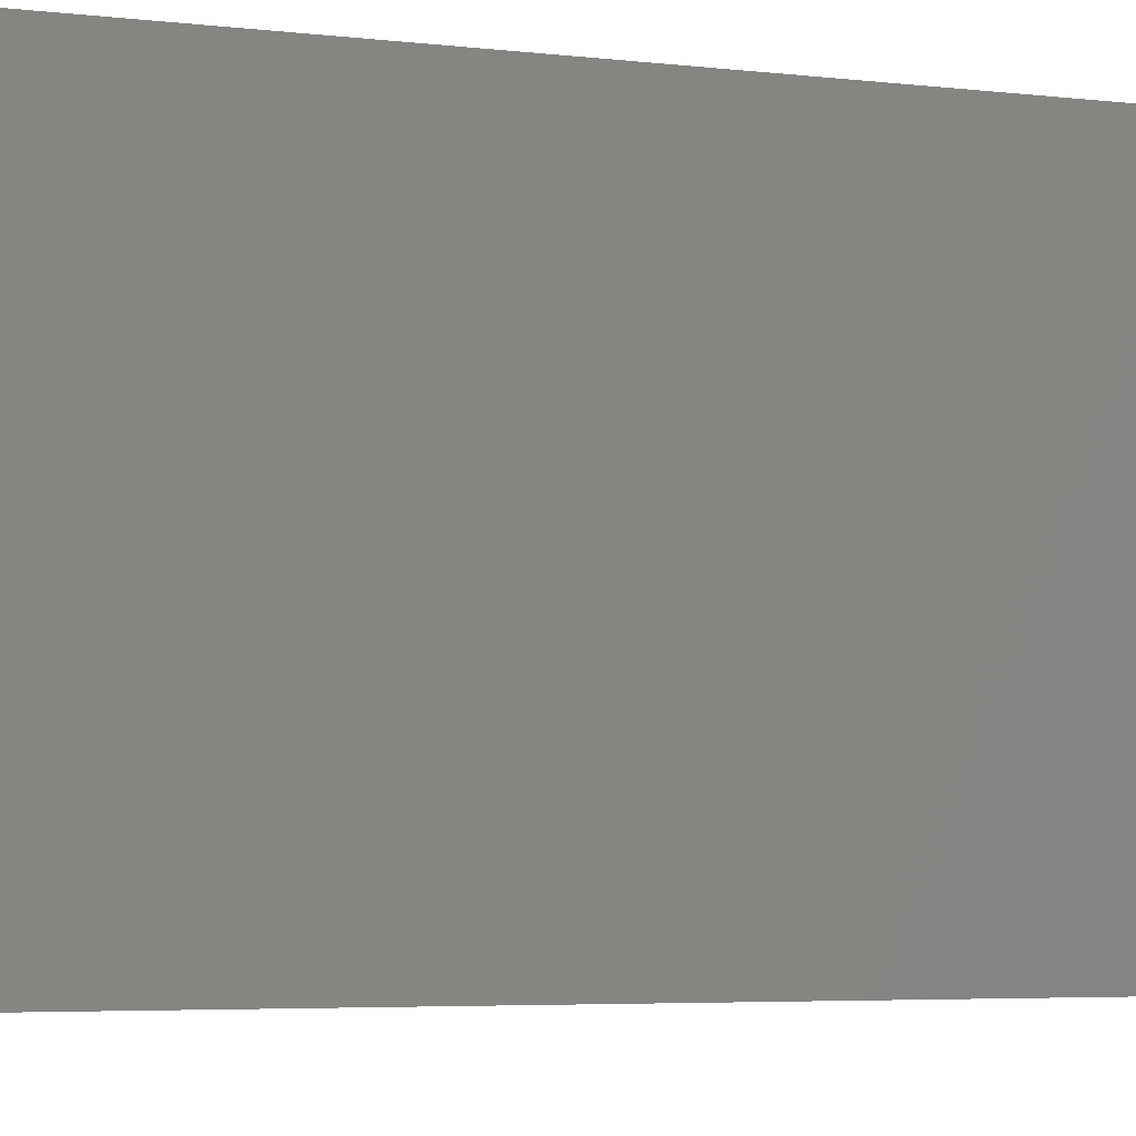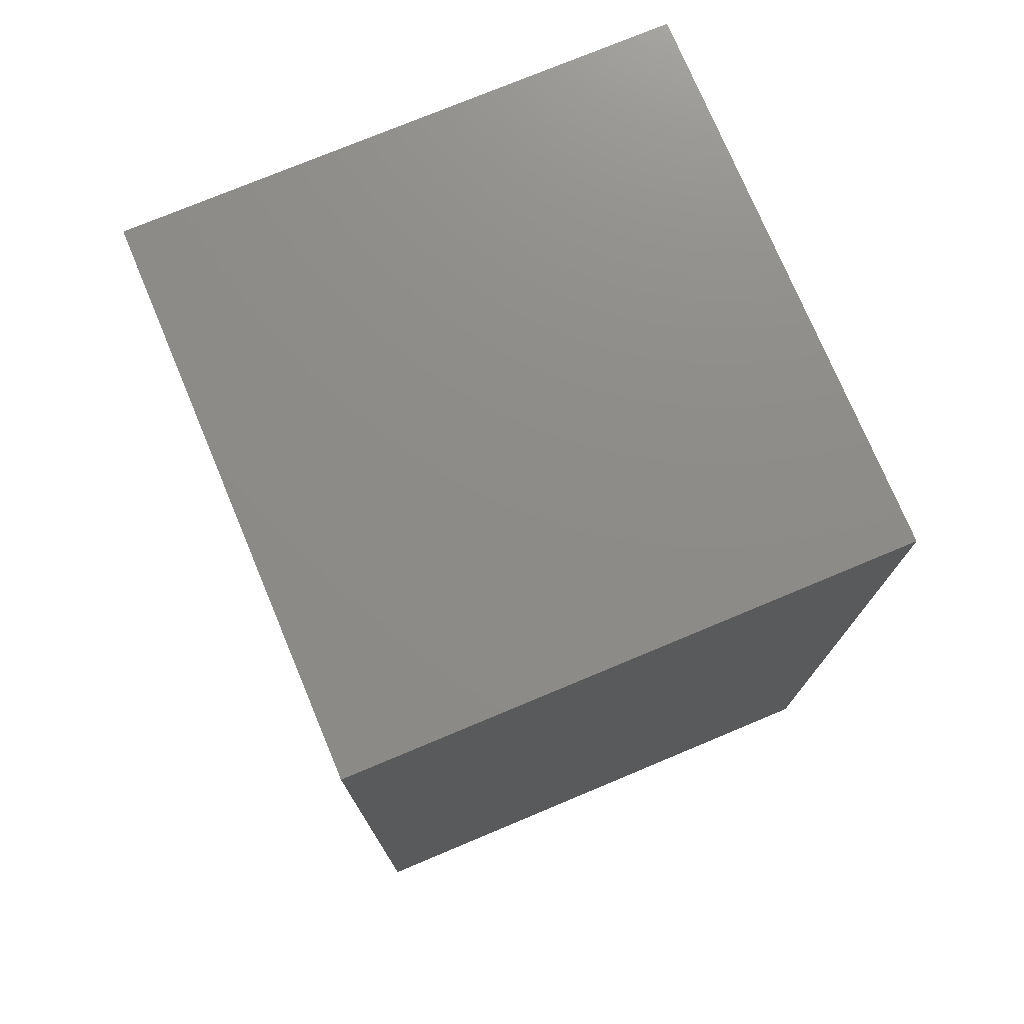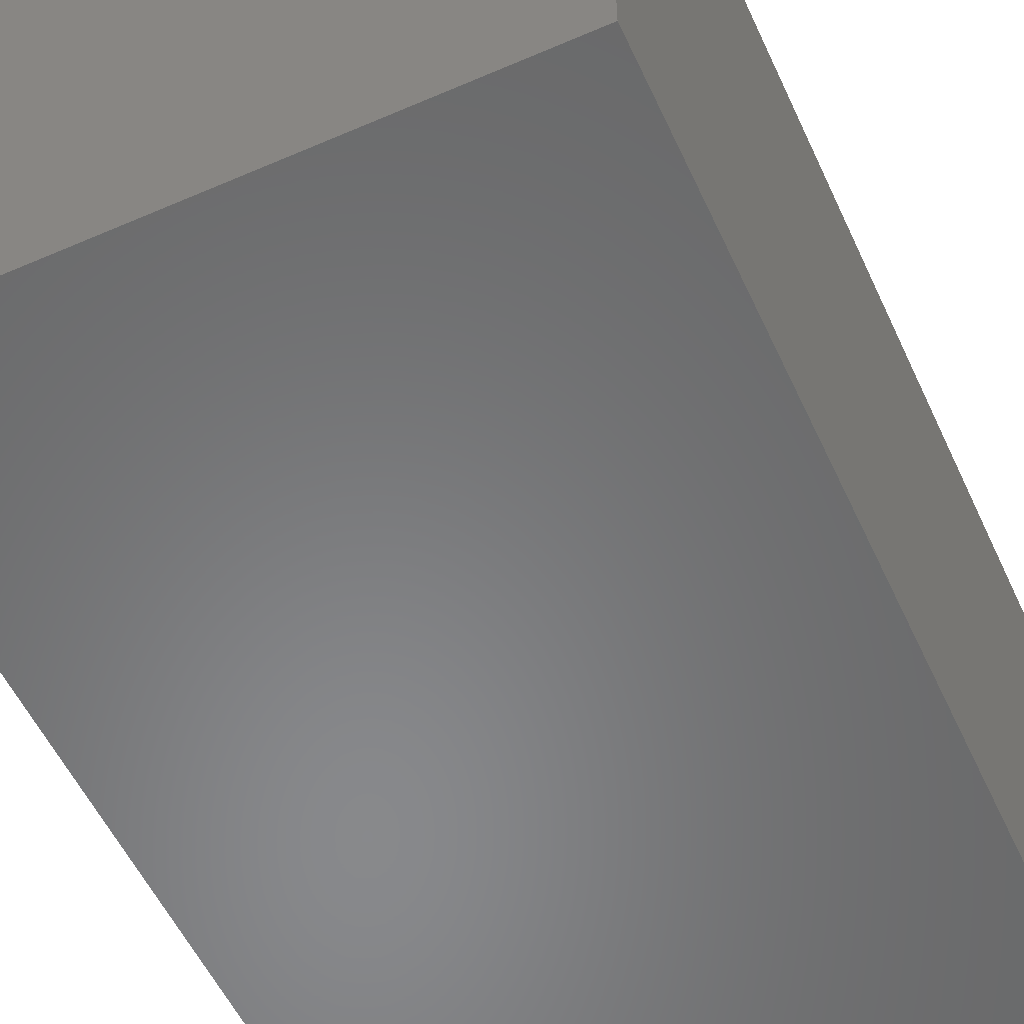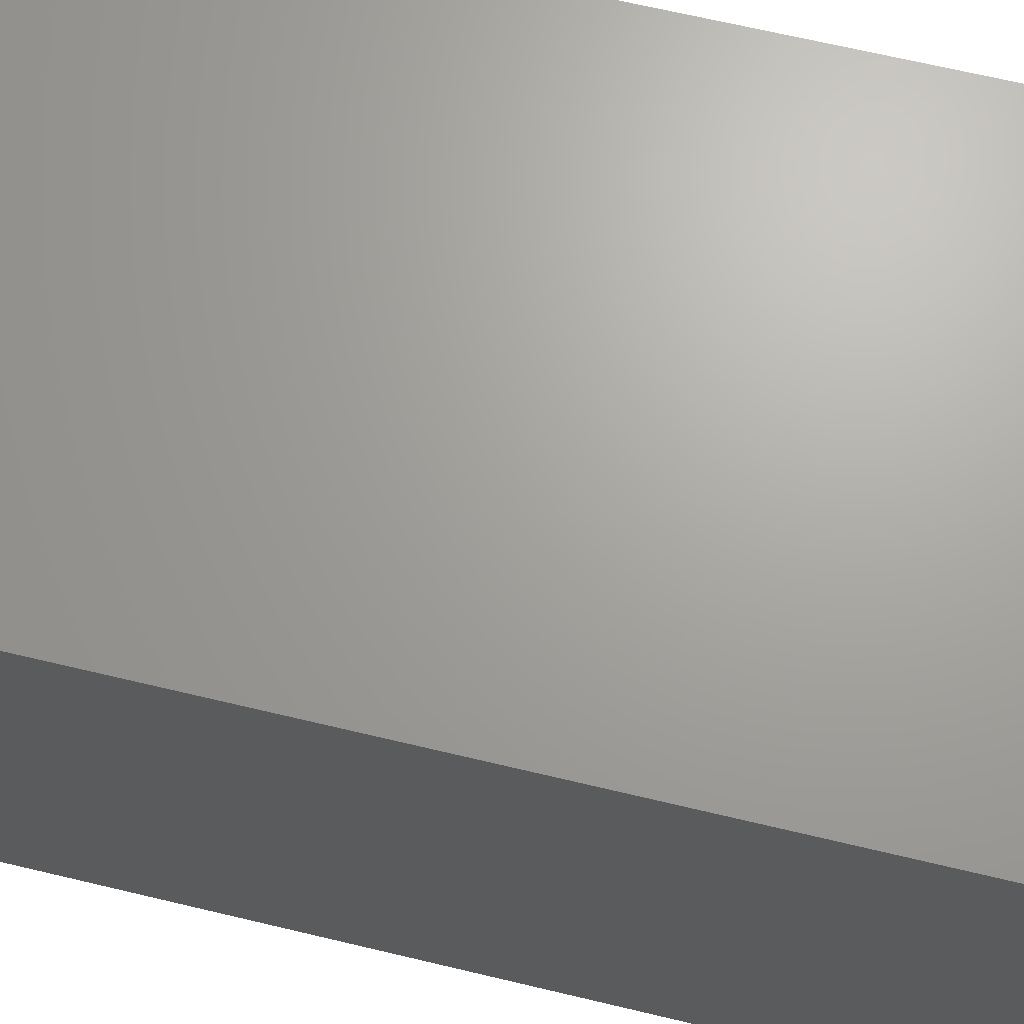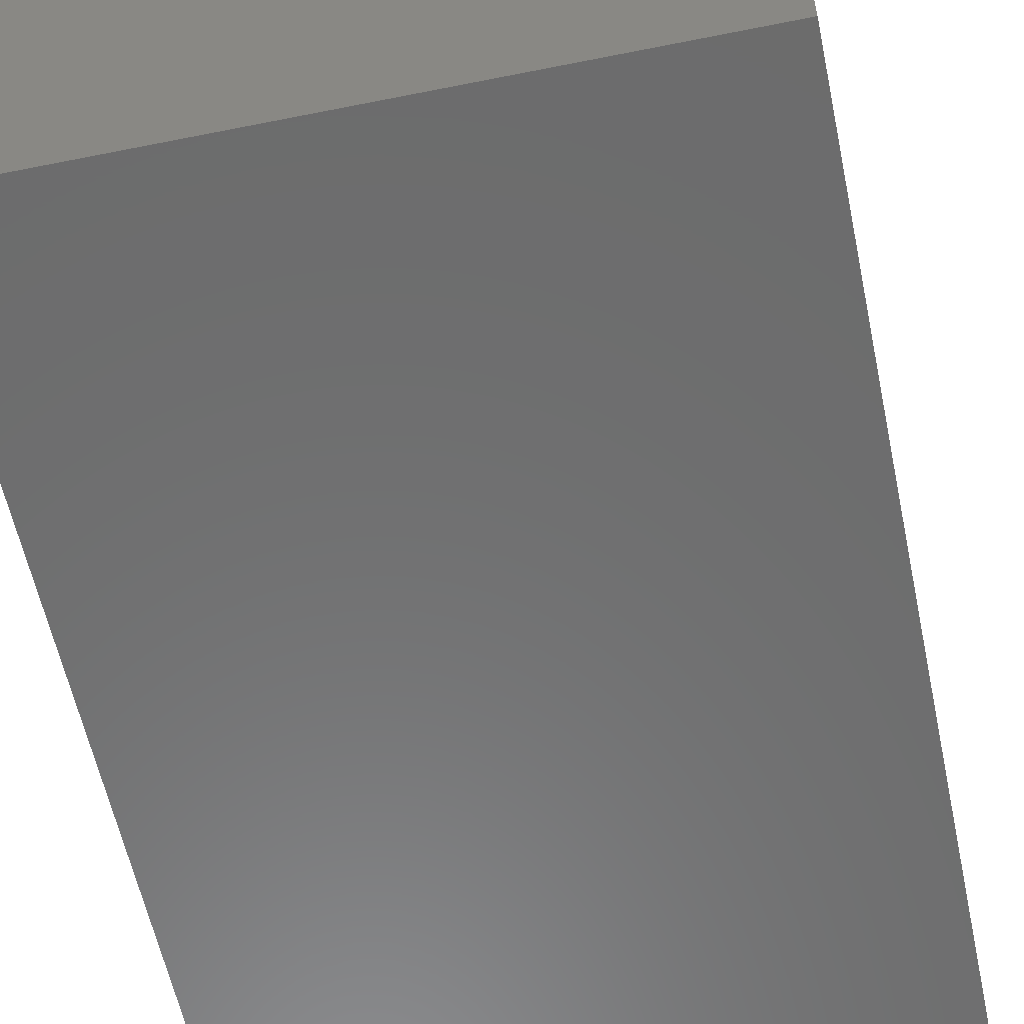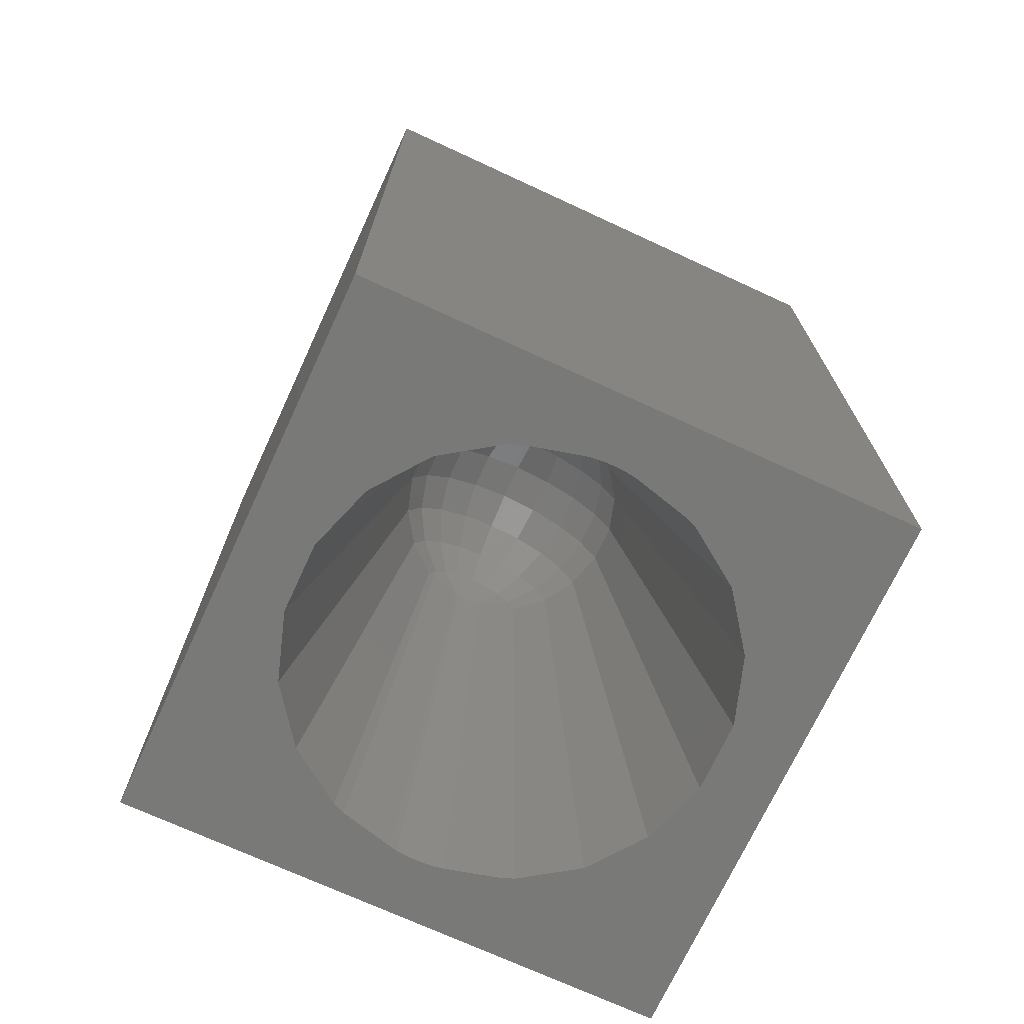
<metadata>
{"format":"stl","ext":"stl","renderer":"f3d","projection":"perspective","resolution":1024,"background":"white","views":[{"elev":-4.9,"azim":69.9,"up":"+Z"},{"elev":75.2,"azim":157.3,"up":"+Y"},{"elev":-55.1,"azim":-155.4,"up":"+Z"},{"elev":67.8,"azim":-76.6,"up":"+Z"},{"elev":-58.4,"azim":-168.2,"up":"+Z"},{"elev":-71.8,"azim":-24.8,"up":"+Y"}]}
</metadata>
<code>
# stl→obj: 156 verts, 308 faces
v 0 0 0
v 0 15 9.02
v 0 15 0
v 0 0 9.02
v 9.02 0 9.02
v 9.02 15 9.02
v 9.02 15 0
v 9.02 0 0
v 4.5 0 8.003
v 4.372 0 7.999
v 4.329 0 7.998
v 4.29 0 7.994
v 4.176 0 7.982
v 4.057 0 7.958
v 3.835 0 7.902
v 3.168 0 7.732
v 3.121 0 7.712
v 2.974 0 7.65
v 2.304 0 7.19
v 2.085 0 7.04
v 1.928 0 6.83
v 1.421 0 6.15
v 1.34 0 5.905
v 1.066 0 5.072
v 1.066 0 3.928
v 4.372 0 1.001
v 4.5 0 0.9969
v 4.329 0 1.002
v 4.29 0 1.006
v 4.176 0 1.018
v 4.057 0 1.042
v 3.835 0 1.098
v 3.168 0 1.268
v 3.121 0 1.288
v 2.974 0 1.35
v 2.304 0 1.81
v 2.085 0 1.96
v 1.928 0 2.17
v 1.421 0 2.85
v 1.34 0 3.095
v 4.628 0 7.999
v 4.671 0 7.998
v 4.71 0 7.994
v 4.824 0 7.982
v 4.943 0 7.958
v 5.165 0 7.902
v 5.832 0 7.732
v 5.879 0 7.712
v 6.026 0 7.65
v 6.696 0 7.19
v 6.915 0 7.04
v 7.072 0 6.83
v 7.579 0 6.15
v 7.854 0 5.315
v 7.934 0 5.072
v 7.934 0 3.928
v 4.628 0 1.001
v 4.671 0 1.002
v 4.71 0 1.006
v 4.824 0 1.018
v 7.854 0 3.685
v 7.579 0 2.85
v 7.072 0 2.17
v 6.915 0 1.96
v 6.696 0 1.81
v 6.026 0 1.35
v 5.879 0 1.288
v 5.832 0 1.268
v 5.165 0 1.098
v 4.943 0 1.042
v 3.636 7.681 6.282
v 5.845 7.837 5.914
v 6.195 7.951 5.408
v 4.684 7.653 2.525
v 4.597 7.698 2.525
v 3.765 7.934 2.718
v 3.356 8.231 3.086
v 3.155 7.837 3.086
v 2.805 7.951 3.592
v 3.453 8.842 3.592
v 3.89 9.279 4.187
v 3.339 8.998 4.187
v 5.547 8.842 3.592
v 5.661 8.998 4.187
v 5.11 9.279 4.187
v 5.644 8.231 3.086
v 5.331 8.544 3.086
v 5.942 8.447 5.408
v 5.644 8.231 5.914
v 5.364 7.681 6.282
v 5.11 9.279 4.813
v 5.051 9.095 5.408
v 4.5 9.182 5.408
v 4.063 8.745 3.086
v 3.949 9.095 3.592
v 3.669 8.544 3.086
v 4.753 7.584 2.525
v 5.235 7.934 2.718
v 5.364 7.681 2.718
v 5.845 7.837 3.086
v 4.219 8.264 6.282
v 4.316 7.653 6.475
v 3.966 8.135 6.282
v 5.942 8.447 3.592
v 6.098 8.561 4.187
v 6.195 7.951 3.592
v 4.219 8.264 2.718
v 2.902 8.561 4.187
v 2.621 8.01 4.187
v 4.781 8.264 2.718
v 4.5 7.713 2.525
v 4.5 9.182 3.592
v 4.403 7.698 6.475
v 2.621 8.01 4.813
v 5.235 7.934 6.282
v 6.379 8.01 4.187
v 6.098 8.561 4.813
v 6.379 8.01 4.813
v 3.966 8.135 2.718
v 3.636 7.681 2.718
v 4.753 7.584 6.475
v 4.684 7.653 6.475
v 5.034 8.135 2.718
v 5.051 9.095 3.592
v 4.937 8.745 3.086
v 4.5 9.375 4.187
v 5.547 8.842 5.408
v 3.765 7.934 6.282
v 4.5 8.814 5.914
v 4.063 8.745 5.914
v 4.597 7.698 6.475
v 5.661 8.998 4.813
v 4.5 8.814 3.086
v 4.5 8.308 2.718
v 4.316 7.653 2.525
v 4.403 7.698 2.525
v 4.247 7.584 2.525
v 4.5 7.713 6.475
v 4.5 8.308 6.282
v 4.781 8.264 6.282
v 3.155 7.837 5.914
v 2.902 8.561 4.813
v 5.034 8.135 6.282
v 4.247 7.584 6.475
v 2.805 7.951 5.408
v 3.058 8.447 3.592
v 4.5 9.375 4.813
v 3.89 9.279 4.813
v 3.669 8.544 5.914
v 5.331 8.544 5.914
v 3.058 8.447 5.408
v 3.356 8.231 5.914
v 3.339 8.998 4.813
v 3.453 8.842 5.408
v 3.949 9.095 5.408
v 4.937 8.745 5.914
f 1 2 3
f 2 1 4
f 2 5 6
f 5 2 4
f 5 7 6
f 7 5 8
f 7 2 6
f 2 7 3
f 1 7 8
f 7 1 3
f 4 9 5
f 4 10 9
f 4 11 10
f 4 12 11
f 4 13 12
f 4 14 13
f 4 15 14
f 4 16 15
f 4 17 16
f 4 18 17
f 4 19 18
f 4 20 19
f 4 21 20
f 4 22 21
f 4 23 22
f 4 24 23
f 4 25 24
f 26 1 27
f 28 1 26
f 29 1 28
f 30 1 29
f 31 1 30
f 32 1 31
f 33 1 32
f 34 1 33
f 35 1 34
f 36 1 35
f 37 1 36
f 38 1 37
f 39 1 38
f 40 1 39
f 25 1 40
f 1 25 4
f 41 5 9
f 42 5 41
f 43 5 42
f 44 5 43
f 45 5 44
f 46 5 45
f 47 5 46
f 48 5 47
f 49 5 48
f 50 5 49
f 51 5 50
f 52 5 51
f 53 5 52
f 54 5 53
f 55 5 54
f 56 5 55
f 8 27 1
f 27 8 57
f 57 8 58
f 58 8 59
f 59 8 60
f 56 8 5
f 61 8 56
f 62 8 61
f 63 8 62
f 64 8 63
f 65 8 64
f 66 8 65
f 67 8 66
f 68 8 67
f 69 8 68
f 70 8 69
f 60 8 70
f 71 18 19
f 52 72 73
f 72 52 51
f 74 58 59
f 58 74 75
f 54 53 73
f 76 77 78
f 38 79 39
f 80 81 82
f 83 84 85
f 86 83 87
f 88 73 89
f 49 48 90
f 91 92 93
f 94 95 96
f 97 69 98
f 69 97 70
f 99 100 98
f 101 102 103
f 53 52 73
f 86 104 83
f 104 105 83
f 106 105 104
f 107 94 96
f 79 108 109
f 75 110 111
f 95 112 81
f 11 102 113
f 102 11 12
f 114 23 24
f 72 90 115
f 115 47 46
f 116 117 105
f 117 116 118
f 117 73 88
f 68 98 69
f 96 76 119
f 76 96 77
f 78 36 120
f 36 78 37
f 40 109 25
f 24 109 114
f 109 24 25
f 44 121 45
f 121 44 122
f 87 98 86
f 98 87 123
f 87 124 125
f 112 126 81
f 62 61 106
f 106 116 105
f 121 46 45
f 46 121 115
f 88 89 127
f 50 72 51
f 72 50 90
f 16 71 128
f 71 16 17
f 129 101 130
f 42 122 43
f 122 42 131
f 71 17 18
f 100 65 64
f 65 100 99
f 66 65 99
f 63 62 106
f 63 100 64
f 100 63 106
f 56 106 61
f 106 56 116
f 56 118 116
f 118 56 55
f 132 127 91
f 55 73 118
f 73 55 54
f 84 117 132
f 117 84 105
f 107 133 94
f 111 134 107
f 120 76 78
f 35 120 36
f 78 77 79
f 40 79 109
f 79 40 39
f 95 81 80
f 96 95 80
f 87 125 110
f 135 136 107
f 133 112 94
f 94 112 95
f 137 30 135
f 30 137 31
f 134 133 107
f 87 83 124
f 138 41 9
f 138 9 10
f 139 140 138
f 91 127 92
f 47 90 48
f 90 47 115
f 50 49 90
f 19 141 71
f 141 19 20
f 114 108 142
f 108 114 109
f 129 140 139
f 83 85 124
f 44 43 122
f 121 143 115
f 143 121 122
f 10 113 138
f 113 10 11
f 139 138 101
f 13 144 102
f 144 13 14
f 99 68 67
f 68 99 98
f 67 66 99
f 118 73 117
f 85 132 91
f 132 85 84
f 105 84 83
f 124 85 112
f 85 126 112
f 38 78 79
f 78 38 37
f 80 82 108
f 34 120 35
f 120 33 76
f 33 120 34
f 142 145 114
f 77 146 79
f 119 107 96
f 135 107 119
f 125 112 133
f 125 124 112
f 147 93 148
f 130 101 149
f 126 91 147
f 91 126 85
f 89 72 115
f 73 72 89
f 140 122 131
f 115 150 89
f 150 115 143
f 129 139 101
f 151 152 145
f 128 71 141
f 153 154 142
f 101 103 149
f 102 12 13
f 123 97 98
f 97 123 74
f 110 134 111
f 97 60 70
f 60 97 74
f 59 60 74
f 77 80 146
f 96 80 77
f 119 137 135
f 137 119 76
f 23 145 22
f 145 23 114
f 145 21 22
f 155 149 154
f 152 141 145
f 110 133 134
f 75 57 58
f 57 75 111
f 138 113 101
f 113 102 101
f 140 131 138
f 41 131 42
f 131 41 138
f 93 129 130
f 150 143 140
f 117 88 127
f 132 117 127
f 140 143 122
f 154 151 142
f 156 140 129
f 128 15 16
f 110 125 133
f 100 86 98
f 74 110 75
f 32 76 33
f 137 32 31
f 32 137 76
f 142 151 145
f 21 141 20
f 141 21 145
f 108 153 142
f 153 108 82
f 93 130 155
f 82 148 153
f 148 82 81
f 136 111 107
f 135 28 136
f 28 135 29
f 127 89 150
f 127 150 92
f 144 103 102
f 103 144 128
f 15 144 14
f 144 15 128
f 106 104 86
f 100 106 86
f 123 110 74
f 123 87 110
f 29 135 30
f 152 128 141
f 128 149 103
f 149 128 152
f 146 80 108
f 146 108 79
f 147 91 93
f 81 147 148
f 147 81 126
f 156 150 140
f 92 150 156
f 136 26 111
f 26 136 28
f 148 154 153
f 155 130 149
f 93 156 129
f 92 156 93
f 27 111 26
f 57 111 27
f 154 152 151
f 154 149 152
f 93 155 148
f 148 155 154

</code>
